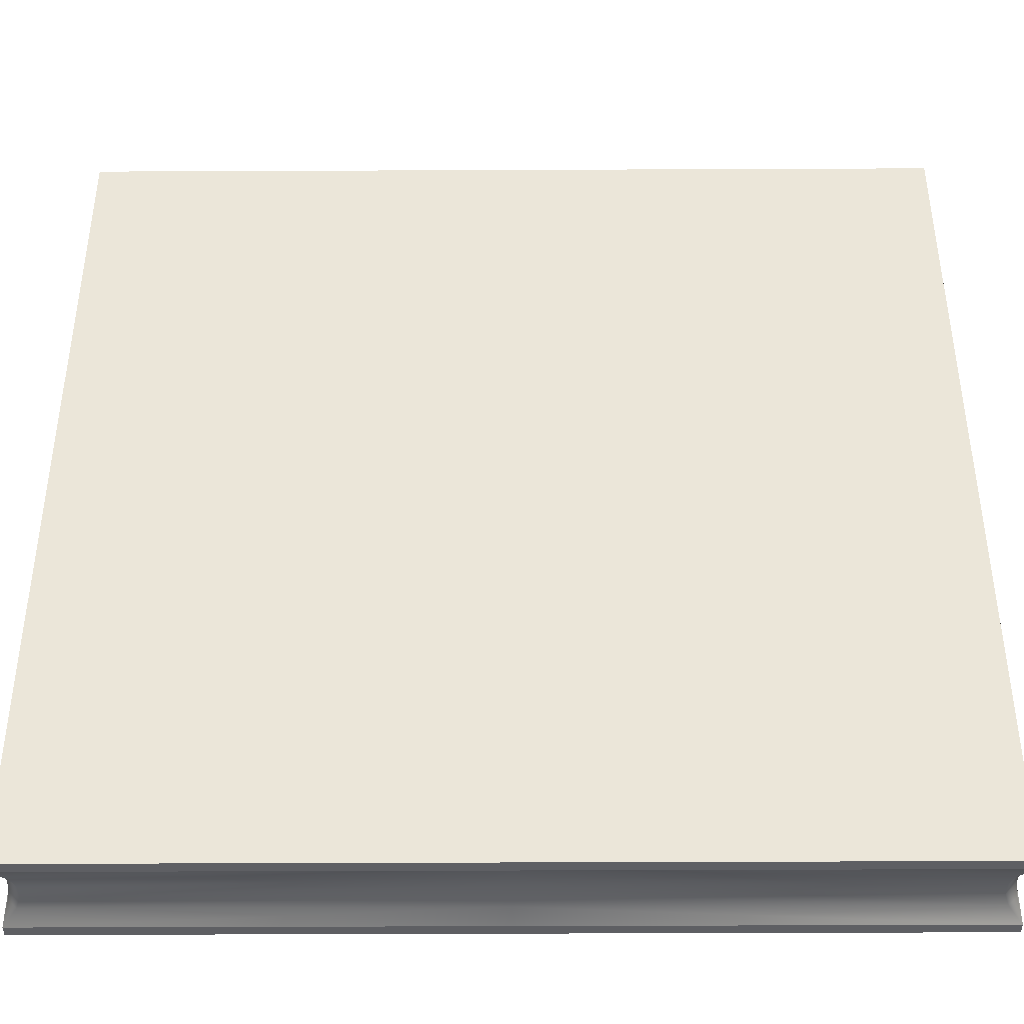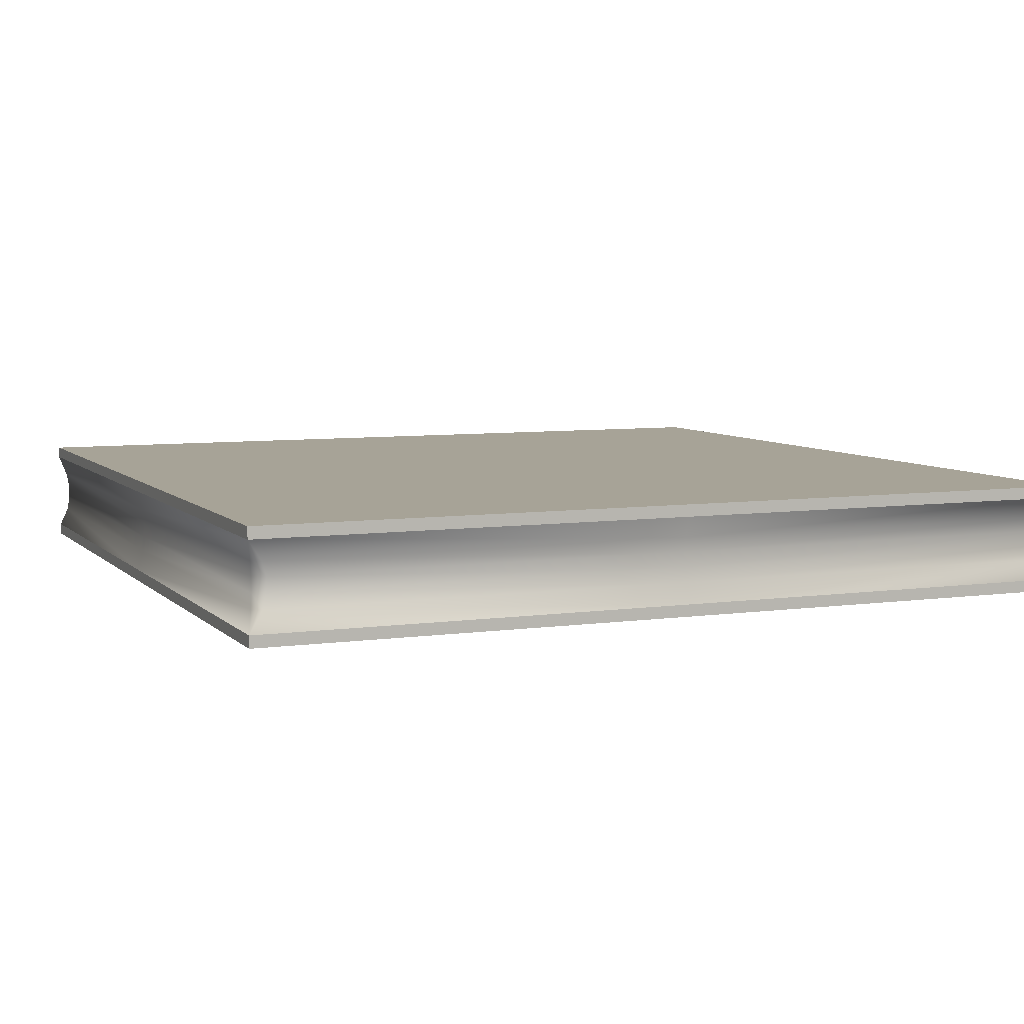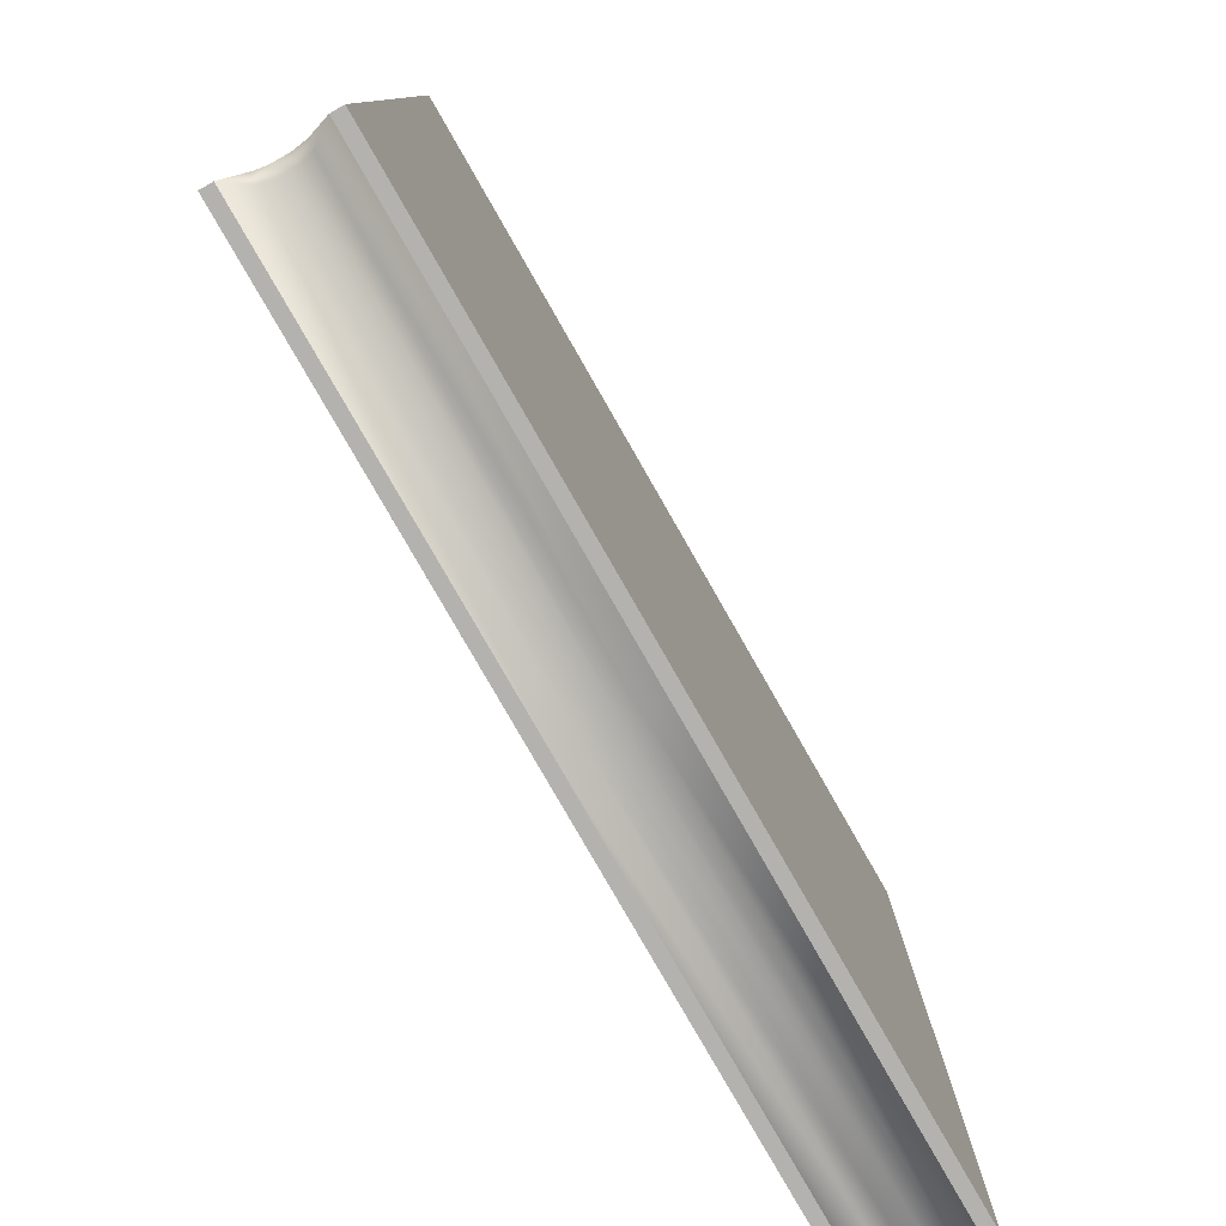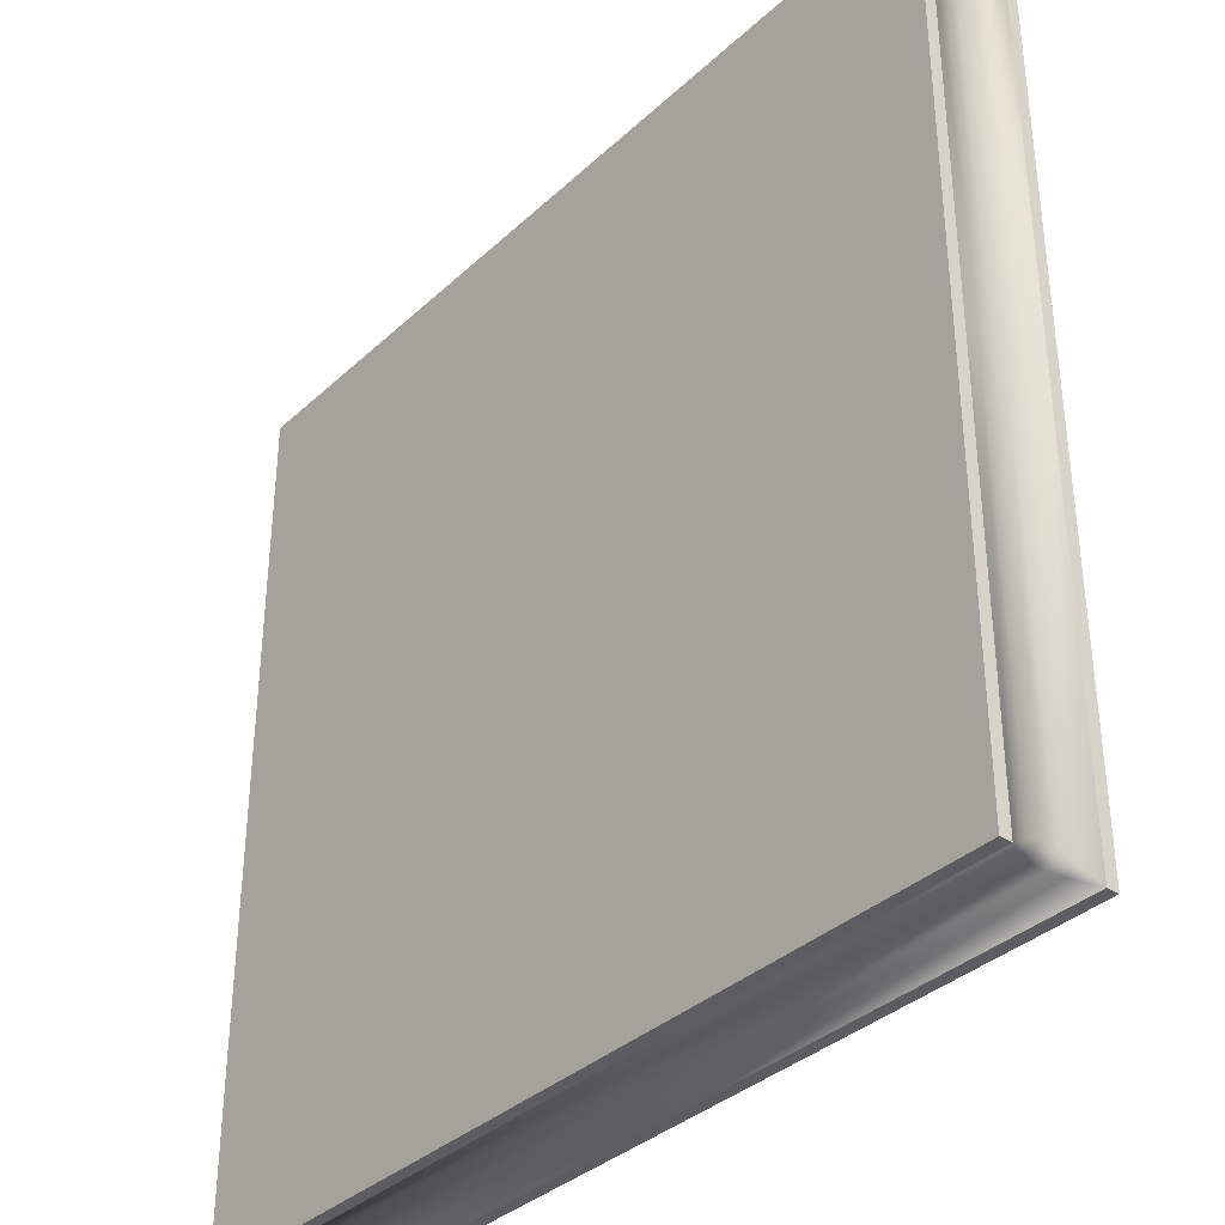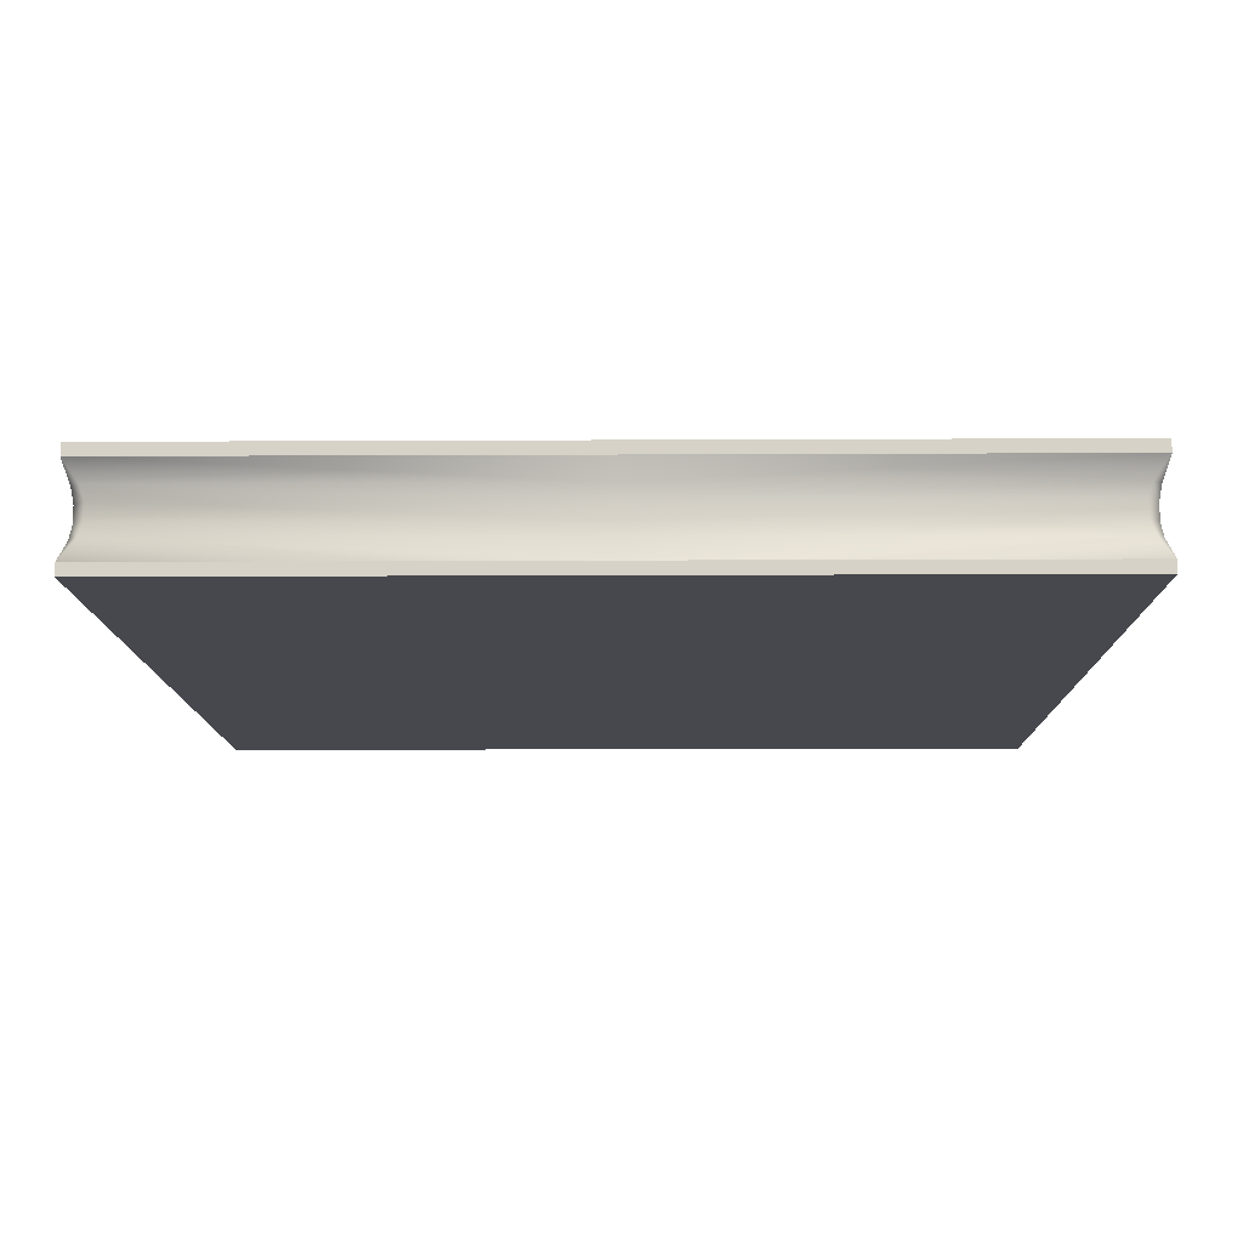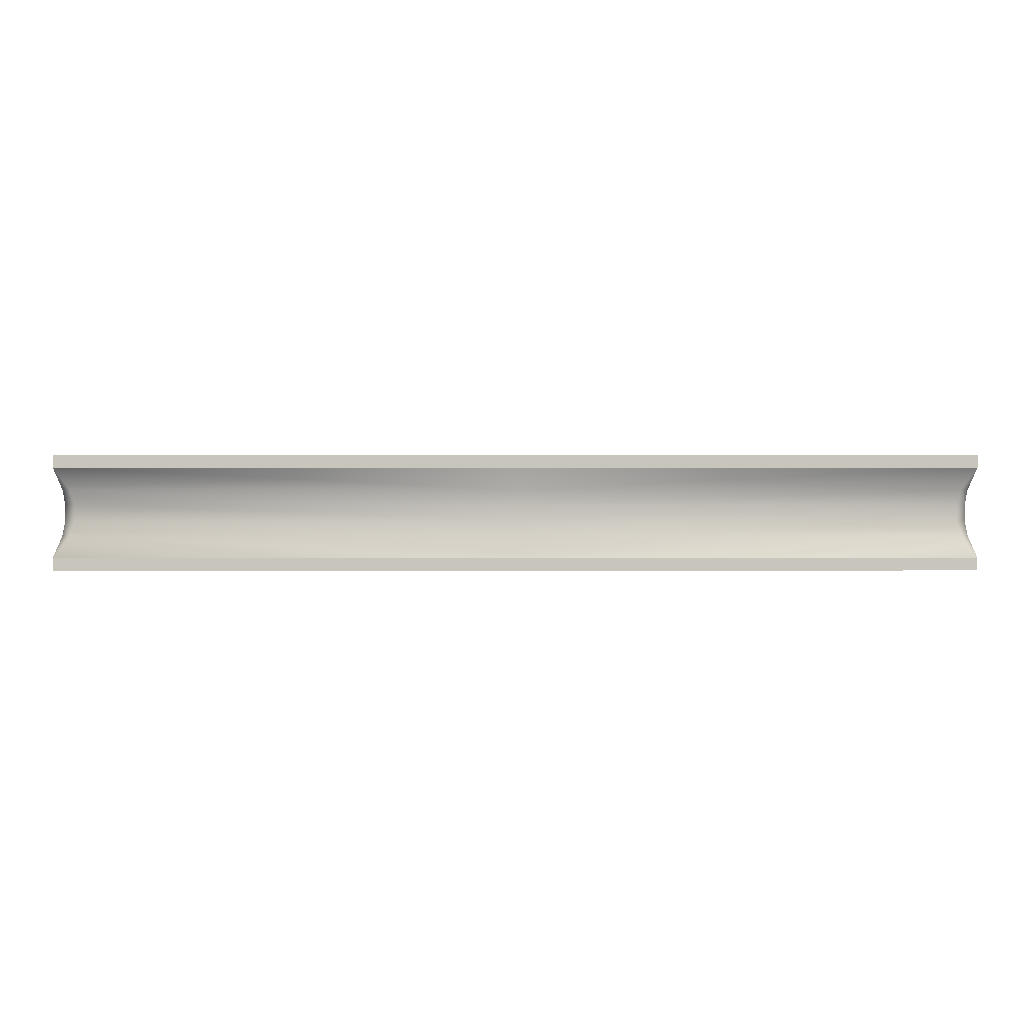
<metadata>
{"format":"obj","ext":"obj","renderer":"f3d","projection":"perspective","resolution":1024,"background":"white","views":[{"elev":-41.7,"azim":0.3,"up":"+Z"},{"elev":6.7,"azim":-112.9,"up":"+Y"},{"elev":-79.8,"azim":119.8,"up":"+Z"},{"elev":-35.8,"azim":-129.9,"up":"+Z"},{"elev":-11.8,"azim":0.7,"up":"+Y"},{"elev":0.1,"azim":-90.5,"up":"+Y"}]}
</metadata>
<code>
o cube1
v -1 -0.25 1
v -1 0 1
v 1 0 1
v 1 -0.25 1
v -1 -0.25 -1
v -1 0 -1
v 1 0 -1
v 1 -0.25 -1
v -1 -0.2227 1
v -1 -0.02734 1
v 1 -0.02734 1
v 1 -0.2227 1
v -1 -0.2227 -1
v -1 -0.02734 -1
v 1 -0.02734 -1
v 1 -0.2227 -1
v -0.8009 0 -0.8009
v -0.8009 0 0.8009
v 0.8009 0 0.8009
v 0.8009 0 -0.8009
v 0.982 -0.1074 -0.9566
v 0.9862 -0.07488 -0.9667
v 0.9862 -0.07488 0.9667
v 0.982 -0.1074 0.9566
v 0.982 -0.1426 0.9566
v 0.9862 -0.1751 0.9667
v 0.982 -0.1426 -0.9566
v 0.9862 -0.1751 -0.9667
v 0.9667 -0.1751 -0.9862
v 0.9566 -0.1426 -0.982
v -0.9667 -0.1751 -0.9862
v -0.9566 -0.1426 -0.982
v -0.9566 -0.1074 -0.982
v -0.9667 -0.07488 -0.9862
v 0.9566 -0.1074 -0.982
v 0.9667 -0.07488 -0.9862
v 0.9667 -0.07488 0.9862
v 0.9566 -0.1074 0.982
v -0.9667 -0.07488 0.9862
v -0.9566 -0.1074 0.982
v -0.9566 -0.1426 0.982
v -0.9667 -0.1751 0.9862
v 0.9566 -0.1426 0.982
v 0.9667 -0.1751 0.9862
v -0.9862 -0.1751 -0.9667
v -0.982 -0.1426 -0.9566
v -0.982 -0.1426 0.9566
v -0.9862 -0.1751 0.9667
v -0.9862 -0.07488 0.9667
v -0.982 -0.1074 0.9566
v -0.982 -0.1074 -0.9566
v -0.9862 -0.07488 -0.9667
v 0 -0.25 1
v -1 -0.25 0
v 0 0 1
v -1 0 0
v 1 0 0
v 1 -0.25 0
v 0 -0.25 -1
v 0 0 -1
v 1 -0.2227 0
v 0 -0.02734 -1
v -1 -0.2227 0
v -1 -0.02734 0
v 1 -0.02734 0
v 0 -0.02734 1
v 0 -0.2227 -1
v 0 -0.2227 1
v 0 0 -0.8009
v 0 0 0.8009
v -0.8009 0 0
v 0.8009 0 0
v 0 -0.1074 -0.982
v 0 -0.07488 -0.9862
v -0.982 -0.1426 0
v 0 -0.1751 0.9862
v 0 -0.1074 0.982
v 0 -0.1426 -0.982
v -0.9862 -0.07488 0
v 0 -0.1426 0.982
v -0.982 -0.1074 0
v 0 -0.1751 -0.9862
v 0.9862 -0.1751 0
v 0.9862 -0.07488 0
v 0 -0.07488 0.9862
v 0.982 -0.1426 0
v 0.982 -0.1074 0
v -0.9862 -0.1751 0
g cube1_mtrl/chrome
f 1 54 53
f 4 53 58
f 9 42 48
f 10 79 49
f 10 85 66
f 11 37 23
f 11 84 65
f 11 85 37
f 13 45 31
f 14 74 34
f 14 79 64
f 15 22 36
f 15 74 62
f 15 84 22
f 21 35 22
f 21 86 27
f 22 87 21
f 23 37 24
f 23 84 11
f 23 87 84
f 24 43 25
f 24 86 87
f 24 87 23
f 25 43 26
f 25 83 86
f 25 86 24
f 26 44 12
f 26 61 83
f 26 83 25
f 27 35 21
f 27 83 28
f 28 29 27
f 28 61 16
f 29 28 16
f 29 67 82
f 29 82 30
f 30 27 29
f 30 78 35
f 30 82 78
f 31 45 32
f 31 67 13
f 32 51 33
f 32 82 31
f 33 51 34
f 33 78 32
f 34 52 14
f 34 73 33
f 35 27 30
f 35 73 36
f 35 78 73
f 36 22 35
f 36 73 74
f 36 74 15
f 37 77 38
f 38 24 37
f 38 80 43
f 39 49 40
f 39 77 85
f 39 85 10
f 40 47 41
f 40 77 39
f 40 80 77
f 41 47 42
f 41 76 80
f 41 80 40
f 42 68 76
f 42 76 41
f 43 24 38
f 43 76 44
f 44 26 43
f 44 68 12
f 45 63 88
f 45 88 46
f 46 32 45
f 46 75 51
f 46 88 75
f 47 40 50
f 47 88 48
f 48 42 47
f 48 63 9
f 49 39 10
f 49 81 50
f 50 40 49
f 50 75 47
f 51 32 46
f 51 75 81
f 51 81 52
f 52 34 51
f 52 79 14
f 52 81 79
f 53 59 58
f 58 59 8
f 59 53 54
f 59 54 5
f 61 26 12
f 62 74 14
f 63 45 13
f 64 79 10
f 65 84 15
f 66 85 11
f 67 29 16
f 68 42 9
f 73 78 33
f 74 73 34
f 75 88 47
f 76 68 44
f 77 80 38
f 78 82 32
f 79 81 49
f 80 76 43
f 81 75 50
f 82 67 31
f 83 61 28
f 84 87 22
f 85 77 37
f 86 83 27
f 87 86 21
f 88 63 48
g cube1_mtrl/rail
f 1 53 9
f 2 64 10
f 2 66 55
f 3 65 57
f 3 66 11
f 5 54 13
f 6 62 14
f 6 64 56
f 7 62 60
f 7 65 15
f 8 59 16
f 9 53 68
f 9 54 1
f 10 66 2
f 11 65 3
f 12 53 4
f 12 58 61
f 13 54 63
f 13 59 5
f 14 64 6
f 15 62 7
f 16 58 8
f 16 59 67
f 55 66 3
f 56 64 2
f 57 65 7
f 58 12 4
f 60 62 6
f 61 58 16
f 63 54 9
f 67 59 13
f 68 53 12
g cube1_mtrl/turf-shiny
f 69 72 20
f 70 71 18
f 71 69 17
f 71 70 69
f 72 69 70
f 72 70 19
g cube1_mtrl/turf-shiny-bright
f 2 18 56
f 6 17 60
f 6 56 17
f 7 60 20
f 17 56 71
f 18 55 70
f 19 55 3
f 19 57 72
f 20 57 7
f 20 60 69
f 55 18 2
f 57 19 3
f 69 60 17
f 70 55 19
f 71 56 18
f 72 57 20

</code>
